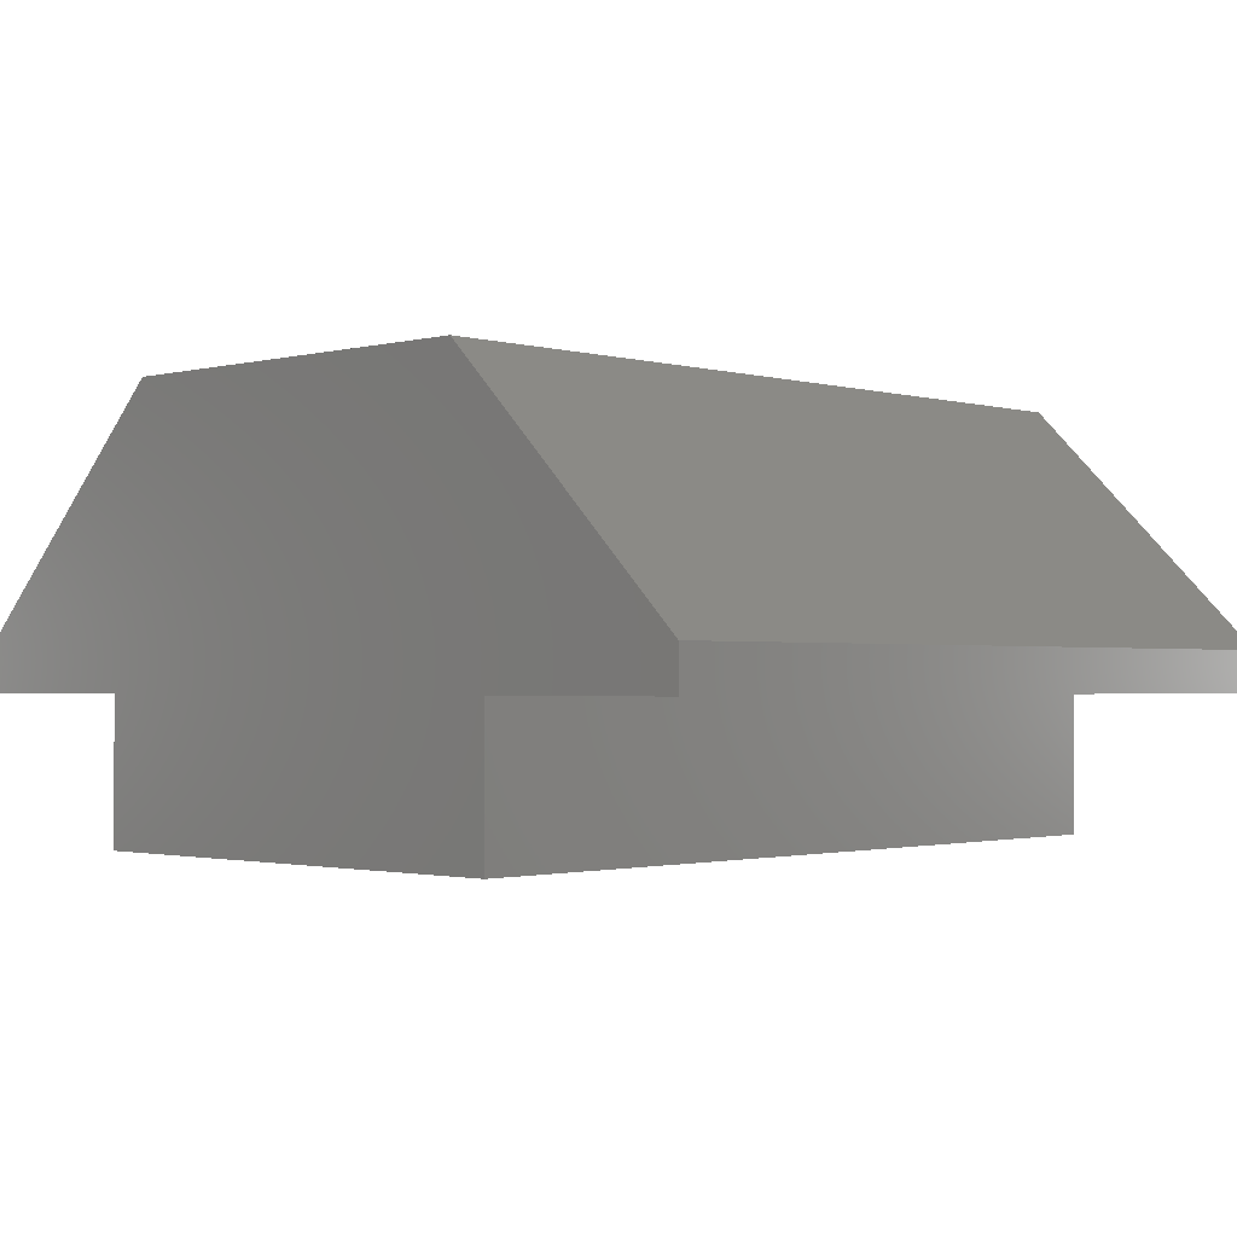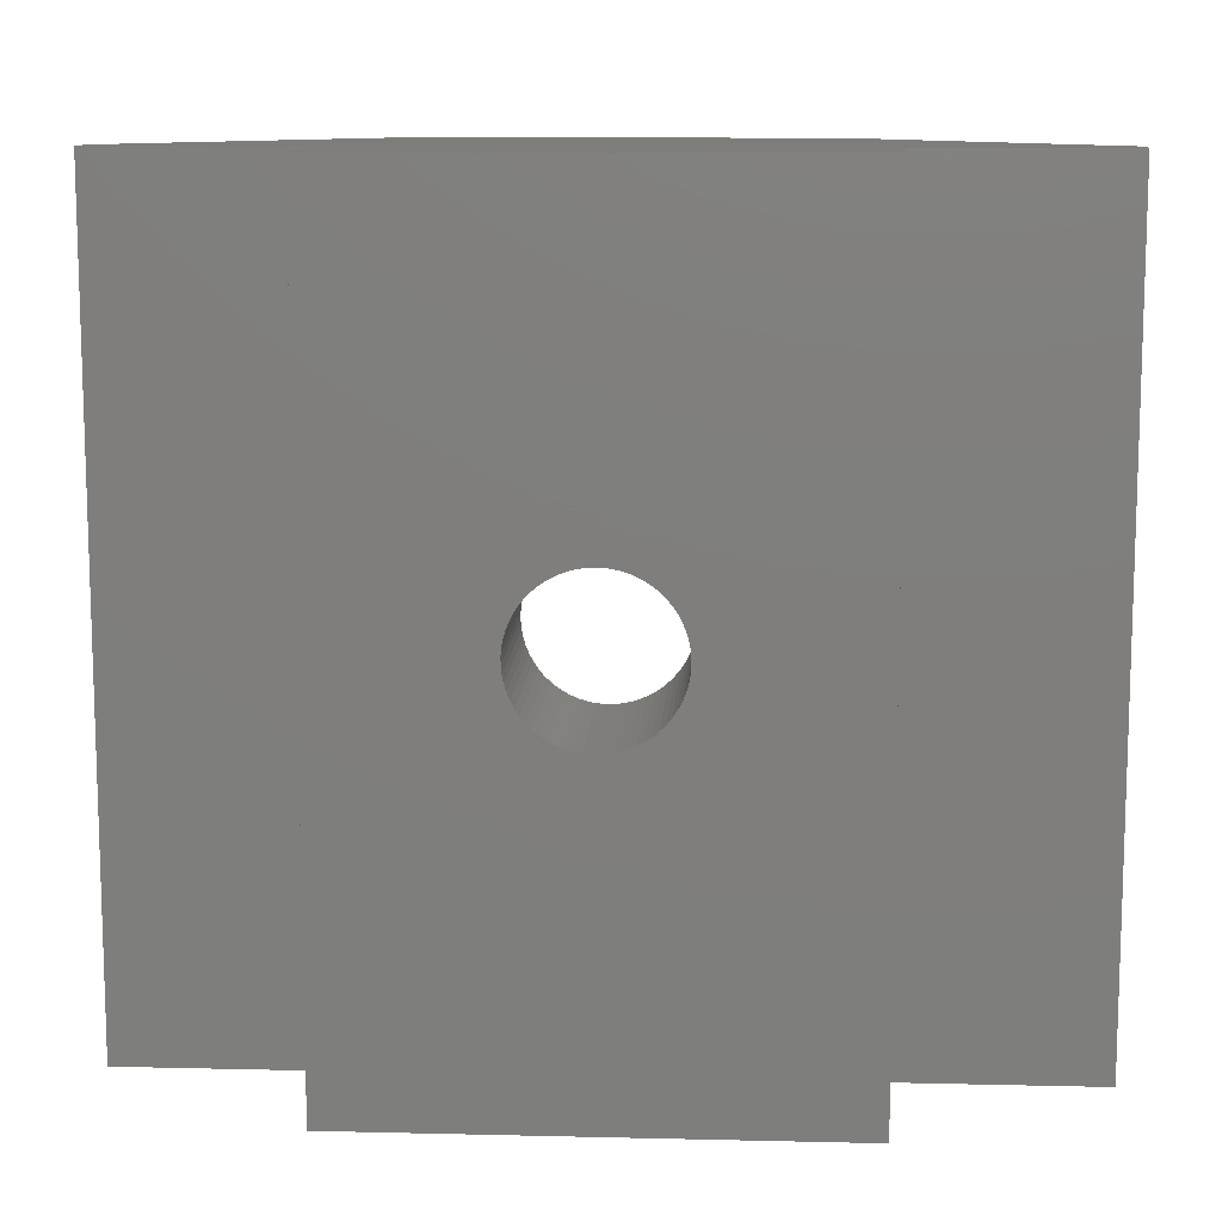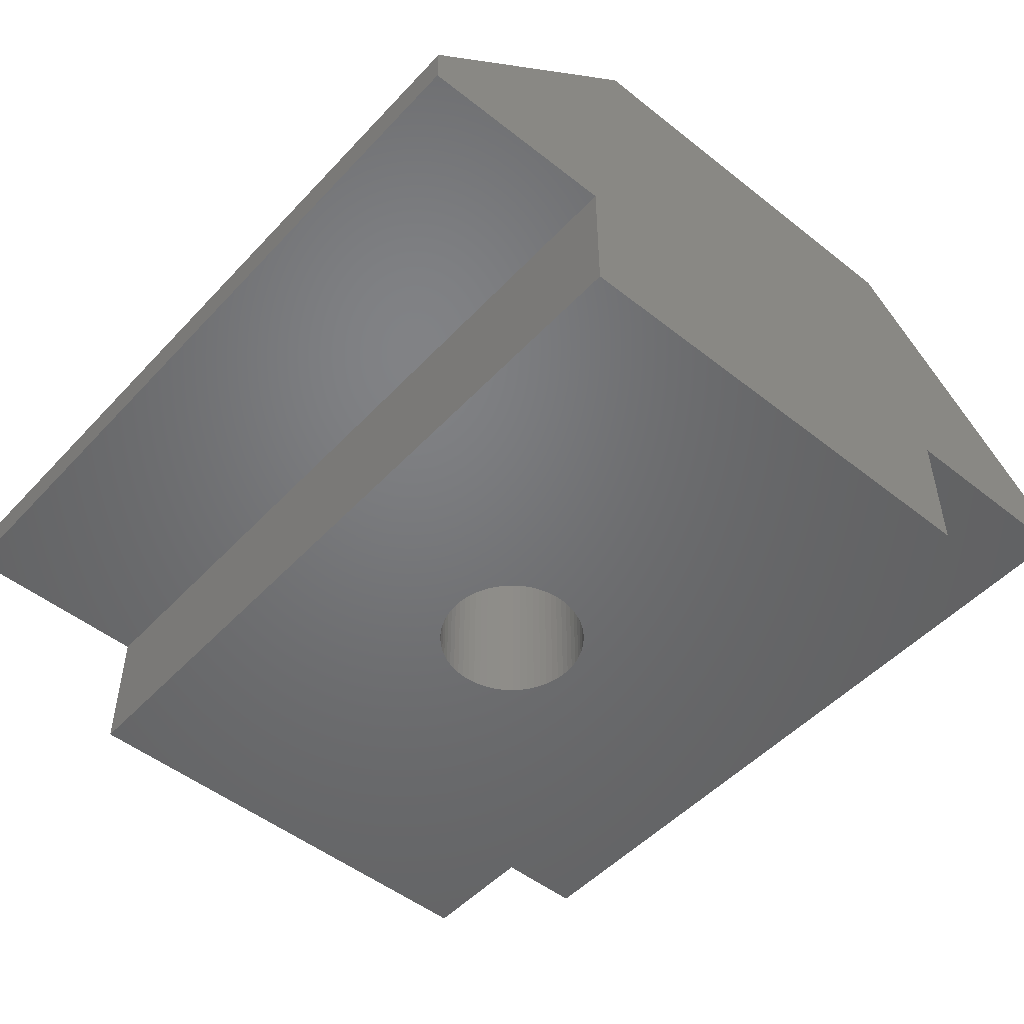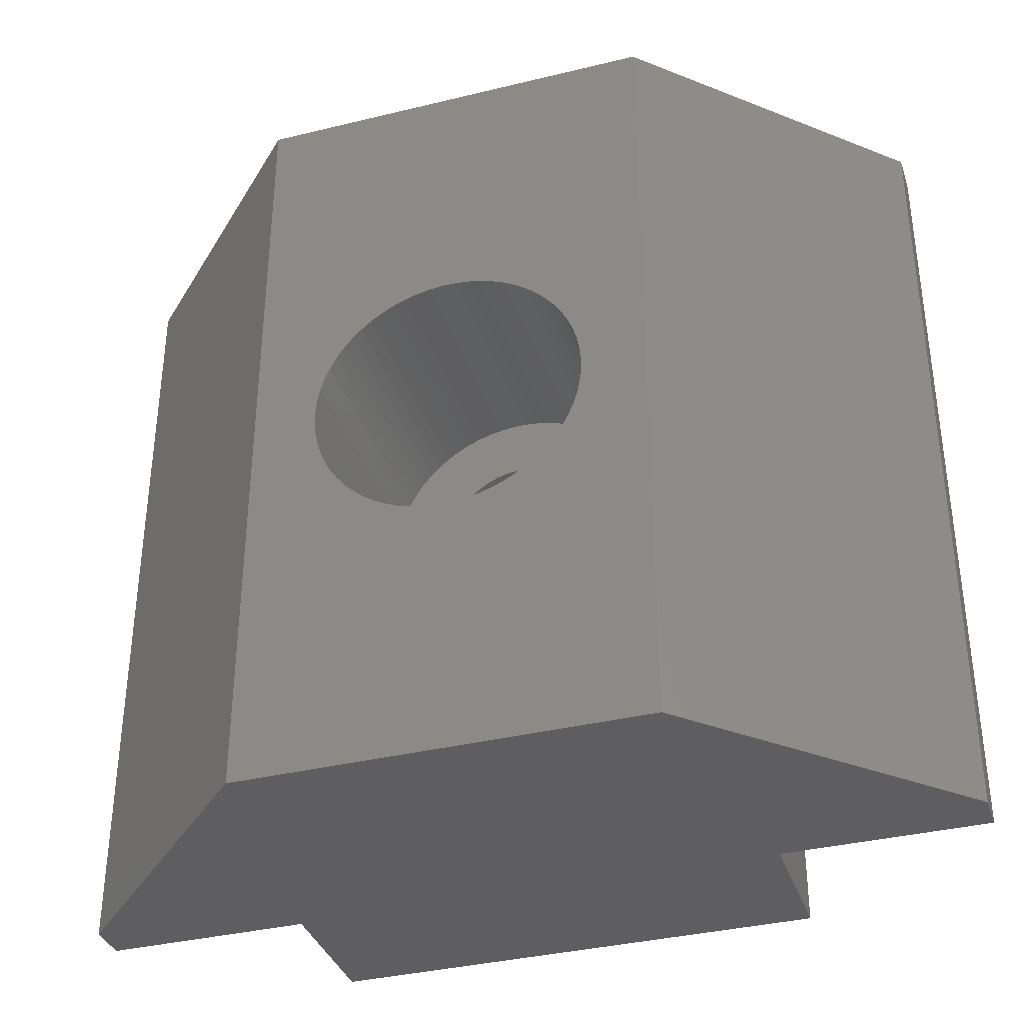
<metadata>
{"format":"stl","ext":"stl","renderer":"f3d","projection":"perspective","resolution":1024,"background":"white","views":[{"elev":-1.4,"azim":43.6,"up":"+Y"},{"elev":11.1,"azim":3.3,"up":"+Z"},{"elev":-50.1,"azim":-41.0,"up":"+Y"},{"elev":-36.1,"azim":-162.3,"up":"+Z"}]}
</metadata>
<code>
# stl→obj: 276 verts, 552 faces
v 0.95 0 0.04667
v 0.9408 2.25 0.1396
v 0.95 2.25 0.04667
v 0.9408 0 0.1396
v -0.95 0 0.04667
v -0.95 2.25 -0.04667
v -0.95 2.25 0.04667
v -0.95 0 -0.04667
v -0.04667 0 0.95
v 0.04667 2.25 0.95
v 0.04667 0 0.95
v -0.04667 2.25 0.95
v -0.04667 2.25 -0.95
v 0.04667 0 -0.95
v 0.04667 2.25 -0.95
v -0.04667 0 -0.95
v -0.7048 0 -0.6388
v -0.6388 2.25 -0.7048
v -0.7048 2.25 -0.6388
v -0.6388 0 -0.7048
v 0.7048 0 0.6388
v 0.6388 2.25 0.7048
v 0.7048 2.25 0.6388
v 0.6388 0 0.7048
v -0.6388 0 0.7048
v -0.7048 2.25 0.6388
v -0.6388 2.25 0.7048
v -0.7048 0 0.6388
v -0.4067 0 0.8598
v -0.3204 2.25 0.8955
v -0.3204 0 0.8955
v -0.4067 2.25 0.8598
v -0.8955 0 -0.3204
v -0.8598 2.25 -0.4067
v -0.8955 2.25 -0.3204
v -0.8598 0 -0.4067
v 0.8955 0 0.3204
v 0.8598 2.25 0.4067
v 0.8955 2.25 0.3204
v 0.8598 0 0.4067
v 0.9226 2.25 0.2311
v 0.9226 0 0.2311
v 0.3204 0 0.8955
v 0.4067 2.25 0.8598
v 0.4067 0 0.8598
v 0.3204 2.25 0.8955
v 0.489 0 0.8158
v 0.5666 2.25 0.764
v 0.5666 0 0.764
v 0.489 2.25 0.8158
v -0.8598 0 0.4067
v -0.8955 2.25 0.3204
v -0.8598 2.25 0.4067
v -0.8955 0 0.3204
v -0.2311 0 0.9226
v -0.1396 2.25 0.9408
v -0.1396 0 0.9408
v -0.2311 2.25 0.9226
v 0.9226 0 -0.2311
v 0.9408 2.25 -0.1396
v 0.9226 2.25 -0.2311
v 0.9408 0 -0.1396
v 0.8158 0 0.489
v 0.764 2.25 0.5666
v 0.8158 2.25 0.489
v 0.764 0 0.5666
v 0.1396 0 0.9408
v 0.2311 2.25 0.9226
v 0.2311 0 0.9226
v 0.1396 2.25 0.9408
v -0.9226 0 0.2311
v -0.9408 2.25 0.1396
v -0.9226 2.25 0.2311
v -0.9408 0 0.1396
v -0.764 0 0.5666
v -0.8158 2.25 0.489
v -0.764 2.25 0.5666
v -0.8158 0 0.489
v -0.5666 0 0.764
v -0.489 2.25 0.8158
v -0.489 0 0.8158
v -0.5666 2.25 0.764
v 0.95 0 -0.04667
v 0.95 2.25 -0.04667
v 0.1396 0 -0.9408
v 0.1396 2.25 -0.9408
v 0.2311 2.25 -0.9226
v 0.3204 0 -0.8955
v 0.3204 2.25 -0.8955
v 0.2311 0 -0.9226
v 0.5666 2.25 -0.764
v 0.6388 0 -0.7048
v 0.6388 2.25 -0.7048
v 0.5666 0 -0.764
v 0.4067 2.25 -0.8598
v 0.489 0 -0.8158
v 0.489 2.25 -0.8158
v 0.4067 0 -0.8598
v -0.5666 0 -0.764
v -0.5666 2.25 -0.764
v -0.489 2.25 -0.8158
v -0.4067 0 -0.8598
v -0.4067 2.25 -0.8598
v -0.489 0 -0.8158
v -0.3204 2.25 -0.8955
v -0.2311 0 -0.9226
v -0.2311 2.25 -0.9226
v -0.3204 0 -0.8955
v -0.1396 2.25 -0.9408
v -0.1396 0 -0.9408
v -0.8158 2.25 -0.489
v -0.8158 0 -0.489
v -0.764 0 -0.5666
v -0.764 2.25 -0.5666
v -0.9226 0 -0.2311
v -0.9226 2.25 -0.2311
v -0.9408 2.25 -0.1396
v -0.9408 0 -0.1396
v 0.7048 2.25 -0.6388
v 0.7048 0 -0.6388
v 0.764 2.25 -0.5666
v 0.764 0 -0.5666
v 0.8158 0 -0.489
v 0.8598 2.25 -0.4067
v 0.8158 2.25 -0.489
v 0.8598 0 -0.4067
v 0.8955 2.25 -0.3204
v 0.8955 0 -0.3204
v 0.875 2.25 1.46
v 1.014 5.25 1.367
v 1.014 2.25 1.367
v 0.875 5.25 1.46
v -0.7277 2.25 1.539
v -0.5734 5.25 1.603
v -0.5734 2.25 1.603
v -0.7277 5.25 1.539
v -1.539 2.25 0.7277
v -1.603 5.25 0.5734
v -1.539 5.25 0.7277
v -1.603 2.25 0.5734
v -1.539 2.25 -0.7277
v -1.46 5.25 -0.875
v -1.539 5.25 -0.7277
v -1.46 2.25 -0.875
v 1.651 2.25 0.4136
v 1.603 5.25 0.5734
v 1.651 5.25 0.4136
v 1.603 2.25 0.5734
v 1.539 5.25 0.7277
v 1.539 2.25 0.7277
v 1.261 2.25 1.143
v 1.143 5.25 1.261
v 1.261 5.25 1.143
v 1.143 2.25 1.261
v 0.7277 2.25 1.539
v 0.7277 5.25 1.539
v -1.143 2.25 1.261
v -1.014 5.25 1.367
v -1.014 2.25 1.367
v -1.143 5.25 1.261
v 1.46 2.25 -0.875
v 1.539 5.25 -0.7277
v 1.46 5.25 -0.875
v 1.539 2.25 -0.7277
v 0.5734 5.25 -1.603
v 0.7277 2.25 -1.539
v 0.7277 5.25 -1.539
v 0.5734 2.25 -1.603
v 1.261 2.25 -1.143
v 1.367 5.25 -1.014
v 1.261 5.25 -1.143
v 1.367 2.25 -1.014
v -0.08352 5.25 -1.7
v 0.08352 2.25 -1.7
v 0.08352 5.25 -1.7
v -0.08352 2.25 -1.7
v -0.875 5.25 -1.46
v -0.7277 2.25 -1.539
v -0.7277 5.25 -1.539
v -0.875 2.25 -1.46
v -1.014 5.25 -1.367
v -1.014 2.25 -1.367
v -1.261 2.25 -1.143
v -1.143 5.25 -1.261
v -1.261 5.25 -1.143
v -1.143 2.25 -1.261
v 1.46 5.25 0.875
v 1.46 2.25 0.875
v 1.367 5.25 1.014
v 1.367 2.25 1.014
v -0.08352 2.25 1.7
v 0.08352 5.25 1.7
v 0.08352 2.25 1.7
v -0.08352 5.25 1.7
v 0.5734 2.25 1.603
v 0.5734 5.25 1.603
v 0.2497 2.25 1.684
v 0.4136 5.25 1.651
v 0.4136 2.25 1.651
v 0.2497 5.25 1.684
v -1.7 2.25 0.08352
v -1.7 5.25 -0.08352
v -1.7 5.25 0.08352
v -1.7 2.25 -0.08352
v -1.651 5.25 0.4136
v -1.651 2.25 0.4136
v -1.684 5.25 0.2497
v -1.684 2.25 0.2497
v -1.261 2.25 1.143
v -1.367 5.25 1.014
v -1.261 5.25 1.143
v -1.367 2.25 1.014
v -1.46 5.25 0.875
v -1.46 2.25 0.875
v -0.2497 2.25 1.684
v -0.2497 5.25 1.684
v -0.4136 2.25 1.651
v -0.4136 5.25 1.651
v -0.875 2.25 1.46
v -0.875 5.25 1.46
v 1.7 2.25 0.08352
v 1.684 5.25 0.2497
v 1.7 5.25 0.08352
v 1.684 2.25 0.2497
v 0.4136 5.25 -1.651
v 0.4136 2.25 -1.651
v 0.875 5.25 -1.46
v 1.014 2.25 -1.367
v 1.014 5.25 -1.367
v 0.875 2.25 -1.46
v 1.143 2.25 -1.261
v 1.143 5.25 -1.261
v -0.4136 5.25 -1.651
v -0.2497 2.25 -1.684
v -0.2497 5.25 -1.684
v -0.4136 2.25 -1.651
v -0.5734 5.25 -1.603
v -0.5734 2.25 -1.603
v -1.651 2.25 -0.4136
v -1.603 5.25 -0.5734
v -1.651 5.25 -0.4136
v -1.603 2.25 -0.5734
v -1.684 5.25 -0.2497
v -1.684 2.25 -0.2497
v -1.367 2.25 -1.014
v -1.367 5.25 -1.014
v 1.7 2.25 -0.08352
v 1.684 2.25 -0.2497
v 1.651 2.25 -0.4136
v 1.603 2.25 -0.5734
v 0.2497 2.25 -1.684
v 0.2497 5.25 -1.684
v 1.7 5.25 -0.08352
v 1.684 5.25 -0.2497
v 1.651 5.25 -0.4136
v 1.603 5.25 -0.5734
v -3 1.75 -5
v 3 1.75 -5
v 3 0 -5
v 2.5 5.25 -5
v -3 0 -5
v -2.5 5.25 -5
v -5.5 2.25 -5
v -5.5 1.75 -5
v 5.5 2.25 -5
v 5.5 1.75 -5
v -5.5 2.25 5
v -3 1.75 5
v -2.5 5.25 5
v -5.5 1.75 5
v 5.5 2.25 5
v 3 1.75 5
v 5.5 1.75 5
v 2.5 5.25 5
v 3 0 5
v -3 0 5
f 1 2 3
f 2 1 4
f 5 6 7
f 6 5 8
f 9 10 11
f 10 9 12
f 13 14 15
f 14 13 16
f 17 18 19
f 18 17 20
f 21 22 23
f 22 21 24
f 25 26 27
f 26 25 28
f 29 30 31
f 30 29 32
f 33 34 35
f 34 33 36
f 37 38 39
f 38 37 40
f 4 41 2
f 41 4 42
f 43 44 45
f 44 43 46
f 47 48 49
f 48 47 50
f 51 52 53
f 52 51 54
f 55 56 57
f 56 55 58
f 59 60 61
f 60 59 62
f 42 39 41
f 39 42 37
f 63 64 65
f 64 63 66
f 66 23 64
f 23 66 21
f 40 65 38
f 65 40 63
f 67 68 69
f 68 67 70
f 69 46 43
f 46 69 68
f 11 70 67
f 70 11 10
f 45 50 47
f 50 45 44
f 49 22 24
f 22 49 48
f 71 72 73
f 72 71 74
f 75 76 77
f 76 75 78
f 28 77 26
f 77 28 75
f 78 53 76
f 53 78 51
f 54 73 52
f 73 54 71
f 74 7 72
f 7 74 5
f 79 80 81
f 80 79 82
f 81 32 29
f 32 81 80
f 25 82 79
f 82 25 27
f 31 58 55
f 58 31 30
f 57 12 9
f 12 57 56
f 83 3 84
f 3 83 1
f 15 85 86
f 85 15 14
f 87 88 89
f 88 87 90
f 91 92 93
f 92 91 94
f 95 96 97
f 96 95 98
f 18 99 100
f 99 18 20
f 101 102 103
f 102 101 104
f 105 106 107
f 106 105 108
f 109 16 13
f 16 109 110
f 36 111 34
f 111 36 112
f 113 19 114
f 19 113 17
f 115 35 116
f 35 115 33
f 8 117 6
f 117 8 118
f 62 84 60
f 84 62 83
f 86 90 87
f 90 86 85
f 89 98 95
f 98 89 88
f 92 119 93
f 119 92 120
f 97 94 91
f 94 97 96
f 120 121 119
f 121 120 122
f 100 104 101
f 104 100 99
f 103 108 105
f 108 103 102
f 107 110 109
f 110 107 106
f 112 114 111
f 114 112 113
f 118 116 117
f 116 118 115
f 123 124 125
f 124 123 126
f 126 127 124
f 127 126 128
f 122 125 121
f 125 122 123
f 128 61 127
f 61 128 59
f 129 130 131
f 130 129 132
f 133 134 135
f 134 133 136
f 137 138 139
f 138 137 140
f 141 142 143
f 142 141 144
f 145 146 147
f 146 145 148
f 148 149 146
f 149 148 150
f 151 152 153
f 152 151 154
f 155 132 129
f 132 155 156
f 157 158 159
f 158 157 160
f 161 162 163
f 162 161 164
f 165 166 167
f 166 165 168
f 169 170 171
f 170 169 172
f 173 174 175
f 174 173 176
f 177 178 179
f 178 177 180
f 181 180 177
f 180 181 182
f 183 184 185
f 184 183 186
f 150 187 149
f 187 150 188
f 188 189 187
f 189 188 190
f 190 153 189
f 153 190 151
f 131 152 154
f 152 131 130
f 191 192 193
f 192 191 194
f 195 156 155
f 156 195 196
f 197 198 199
f 198 197 200
f 201 202 203
f 202 201 204
f 140 205 138
f 205 140 206
f 206 207 205
f 207 206 208
f 209 210 211
f 210 209 212
f 212 213 210
f 213 212 214
f 215 194 191
f 194 215 216
f 217 216 215
f 216 217 218
f 219 136 133
f 136 219 220
f 159 220 219
f 220 159 158
f 157 211 160
f 211 157 209
f 221 222 223
f 222 221 224
f 225 168 165
f 168 225 226
f 172 163 170
f 163 172 161
f 227 228 229
f 228 227 230
f 231 171 232
f 171 231 169
f 229 231 232
f 231 229 228
f 233 234 235
f 234 233 236
f 237 236 233
f 236 237 238
f 235 176 173
f 176 235 234
f 179 238 237
f 238 179 178
f 184 182 181
f 182 184 186
f 239 240 241
f 240 239 242
f 204 243 202
f 243 204 244
f 245 185 246
f 185 245 183
f 224 147 222
f 147 224 145
f 193 200 197
f 200 193 192
f 199 196 195
f 196 199 198
f 10 193 197
f 193 10 191
f 70 197 199
f 12 191 10
f 68 199 195
f 191 12 215
f 46 195 155
f 56 215 12
f 44 155 129
f 215 56 217
f 50 129 131
f 58 217 56
f 48 131 154
f 217 58 135
f 22 154 151
f 30 135 58
f 23 151 190
f 135 30 133
f 32 133 30
f 197 70 10
f 199 68 70
f 195 46 68
f 64 190 188
f 155 44 46
f 129 50 44
f 131 48 50
f 65 188 150
f 154 22 48
f 151 23 22
f 38 150 148
f 190 64 23
f 188 65 64
f 39 148 145
f 150 38 65
f 148 39 38
f 41 145 224
f 145 41 39
f 224 2 41
f 221 2 224
f 221 3 2
f 221 84 3
f 247 84 221
f 247 60 84
f 248 60 247
f 60 248 61
f 249 61 248
f 61 249 127
f 250 127 249
f 127 250 124
f 164 124 250
f 124 164 125
f 161 125 164
f 125 161 121
f 172 121 161
f 121 172 119
f 169 119 172
f 119 169 93
f 231 93 169
f 93 231 91
f 228 91 231
f 91 228 97
f 230 97 228
f 166 95 230
f 97 230 95
f 133 32 219
f 80 219 32
f 219 80 159
f 82 159 80
f 159 82 157
f 27 157 82
f 157 27 209
f 26 209 27
f 209 26 212
f 77 212 26
f 212 77 214
f 76 214 77
f 214 76 137
f 53 137 76
f 137 53 140
f 52 140 53
f 140 52 206
f 73 206 52
f 206 73 208
f 72 208 73
f 72 201 208
f 7 201 72
f 6 201 7
f 6 204 201
f 117 204 6
f 244 117 116
f 117 244 204
f 239 116 35
f 242 35 34
f 116 239 244
f 141 34 111
f 144 111 114
f 35 242 239
f 245 114 19
f 183 19 18
f 34 141 242
f 186 18 100
f 182 100 101
f 180 101 103
f 111 144 141
f 178 103 105
f 238 105 107
f 236 107 109
f 234 109 13
f 114 245 144
f 95 166 89
f 168 89 166
f 19 183 245
f 89 168 87
f 18 186 183
f 226 87 168
f 100 182 186
f 87 226 86
f 101 180 182
f 251 86 226
f 103 178 180
f 86 251 15
f 105 238 178
f 174 15 251
f 107 236 238
f 15 174 13
f 109 234 236
f 176 13 174
f 13 176 234
f 208 203 207
f 203 208 201
f 214 139 213
f 139 214 137
f 135 218 217
f 218 135 134
f 175 251 252
f 251 175 174
f 248 253 254
f 253 248 247
f 247 223 253
f 223 247 221
f 249 254 255
f 254 249 248
f 164 256 162
f 256 164 250
f 252 226 225
f 226 252 251
f 167 230 227
f 230 167 166
f 244 241 243
f 241 244 239
f 242 143 240
f 143 242 141
f 144 246 142
f 246 144 245
f 250 255 256
f 255 250 249
f 257 258 259
f 258 257 260
f 257 259 261
f 260 257 262
f 263 257 264
f 257 263 262
f 258 265 266
f 265 258 260
f 267 268 269
f 268 267 270
f 271 272 273
f 274 272 271
f 268 272 274
f 268 274 269
f 272 268 275
f 275 268 276
f 275 258 272
f 258 275 259
f 258 273 272
f 273 258 266
f 273 265 271
f 265 273 266
f 271 260 274
f 260 271 265
f 274 192 269
f 274 200 192
f 274 198 200
f 274 196 198
f 274 156 196
f 274 132 156
f 274 130 132
f 274 152 130
f 274 153 152
f 274 189 153
f 274 187 189
f 274 149 187
f 274 146 149
f 274 147 146
f 274 222 147
f 274 223 222
f 274 253 223
f 260 253 274
f 175 260 173
f 252 260 175
f 225 260 252
f 165 260 225
f 167 260 165
f 227 260 167
f 229 260 227
f 232 260 229
f 171 260 232
f 170 260 171
f 163 260 170
f 162 260 163
f 256 260 162
f 255 260 256
f 254 260 255
f 253 260 254
f 194 269 192
f 216 269 194
f 218 269 216
f 134 269 218
f 136 269 134
f 220 269 136
f 158 269 220
f 160 269 158
f 211 269 160
f 210 269 211
f 213 269 210
f 139 269 213
f 138 269 139
f 205 269 138
f 207 269 205
f 203 269 207
f 202 269 203
f 262 202 243
f 262 173 260
f 173 262 235
f 235 262 233
f 233 262 237
f 237 262 179
f 179 262 177
f 177 262 181
f 181 262 184
f 202 262 269
f 241 262 243
f 240 262 241
f 143 262 240
f 142 262 143
f 246 262 142
f 185 262 246
f 184 262 185
f 263 269 262
f 269 263 267
f 264 267 263
f 267 264 270
f 264 268 270
f 268 264 257
f 261 268 257
f 268 261 276
f 276 9 275
f 276 57 9
f 276 55 57
f 276 31 55
f 276 29 31
f 276 81 29
f 276 79 81
f 276 25 79
f 276 28 25
f 276 75 28
f 276 78 75
f 276 51 78
f 276 54 51
f 276 71 54
f 276 74 71
f 276 5 74
f 276 8 5
f 261 8 276
f 8 261 118
f 118 261 115
f 16 261 14
f 110 261 16
f 106 261 110
f 108 261 106
f 102 261 108
f 104 261 102
f 99 261 104
f 20 261 99
f 17 261 20
f 113 261 17
f 112 261 113
f 36 261 112
f 33 261 36
f 115 261 33
f 11 275 9
f 67 275 11
f 69 275 67
f 43 275 69
f 45 275 43
f 47 275 45
f 49 275 47
f 24 275 49
f 21 275 24
f 66 275 21
f 63 275 66
f 40 275 63
f 37 275 40
f 42 275 37
f 4 275 42
f 1 275 4
f 83 275 1
f 259 83 62
f 259 62 59
f 259 59 128
f 259 14 261
f 14 259 85
f 85 259 90
f 90 259 88
f 88 259 98
f 98 259 96
f 96 259 94
f 94 259 92
f 83 259 275
f 126 259 128
f 123 259 126
f 122 259 123
f 120 259 122
f 92 259 120

</code>
